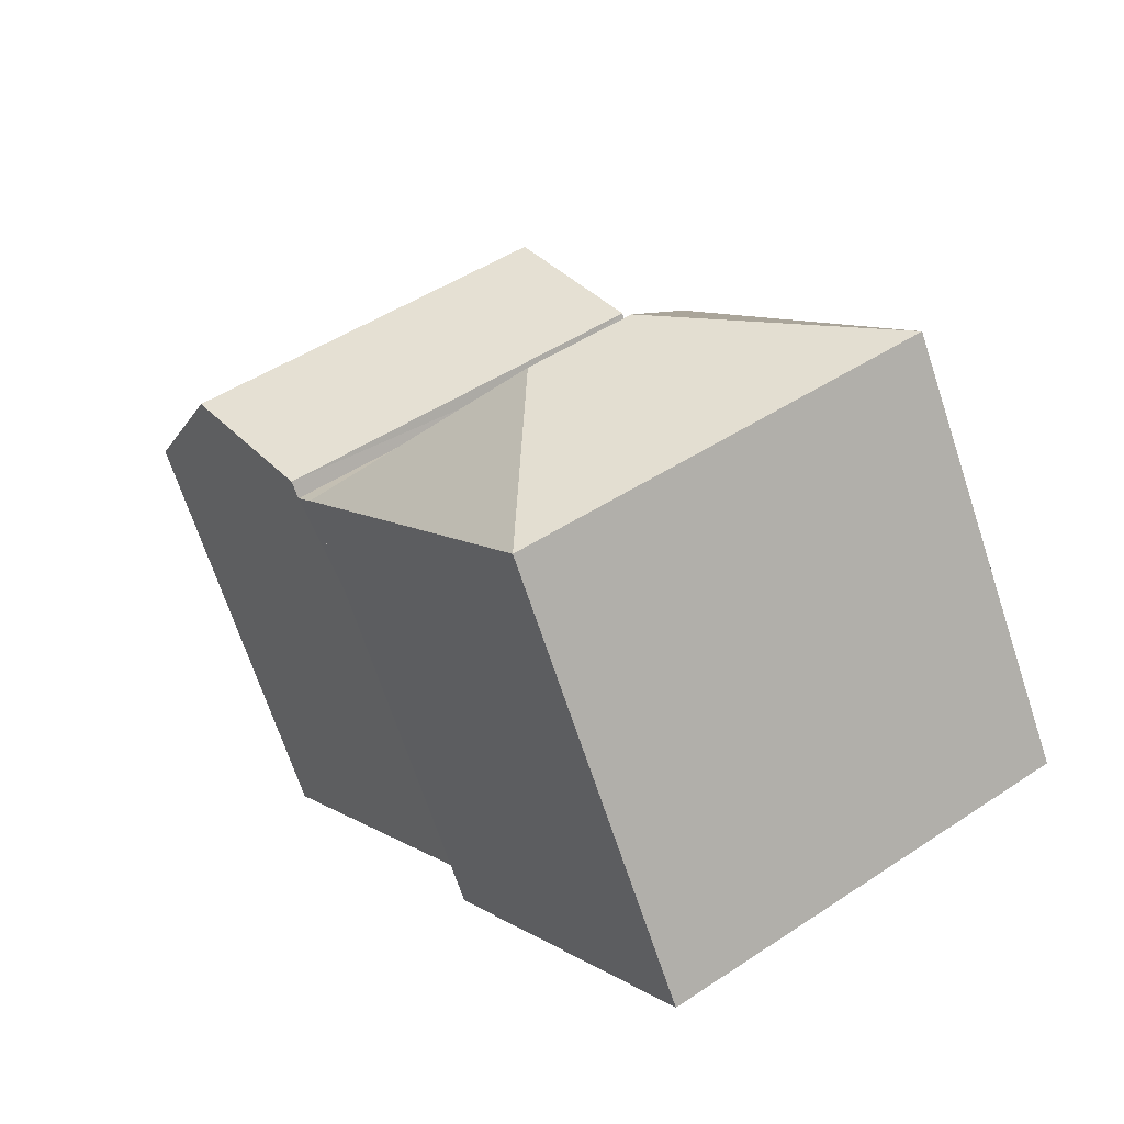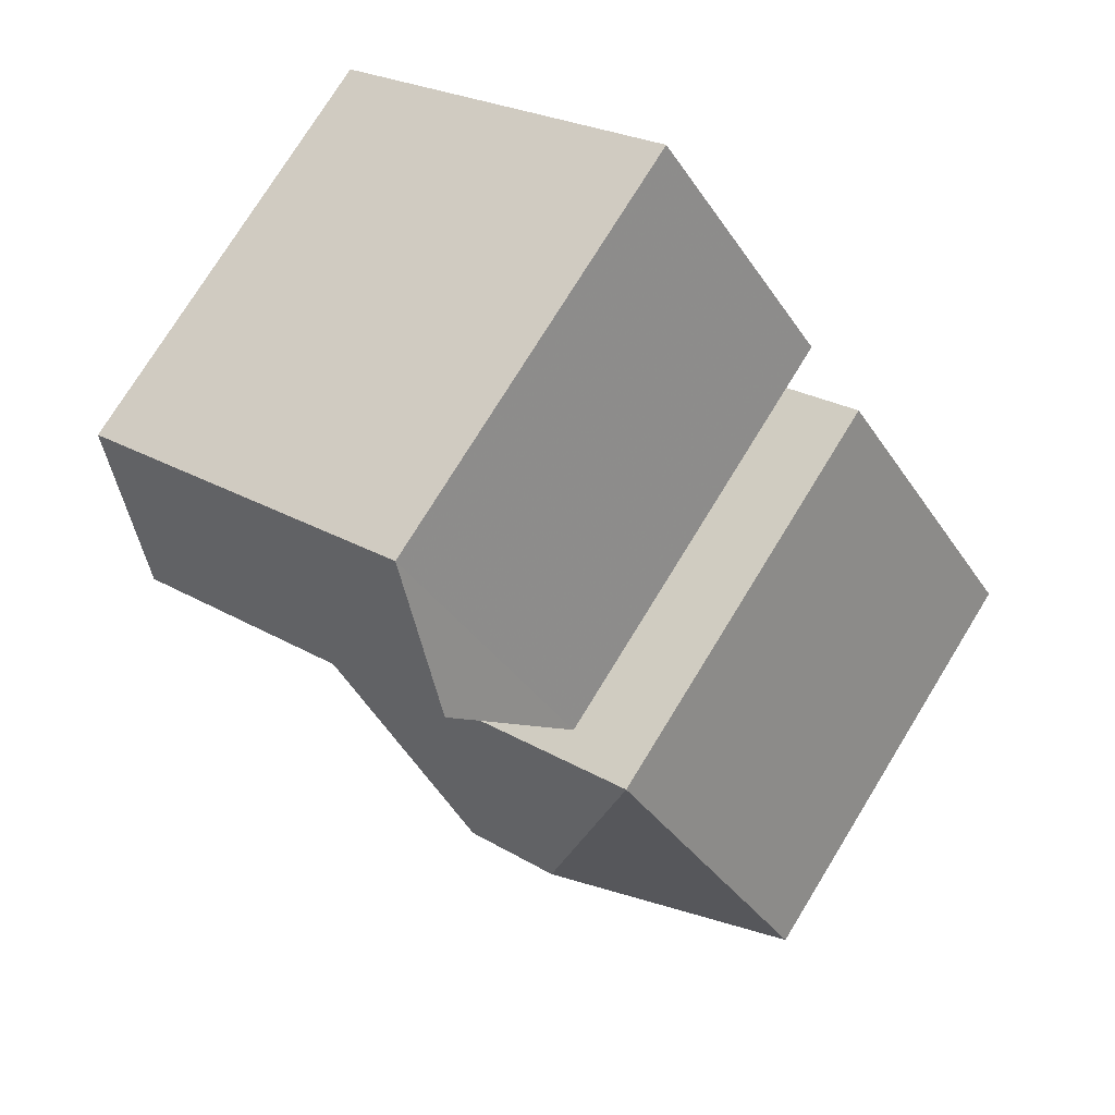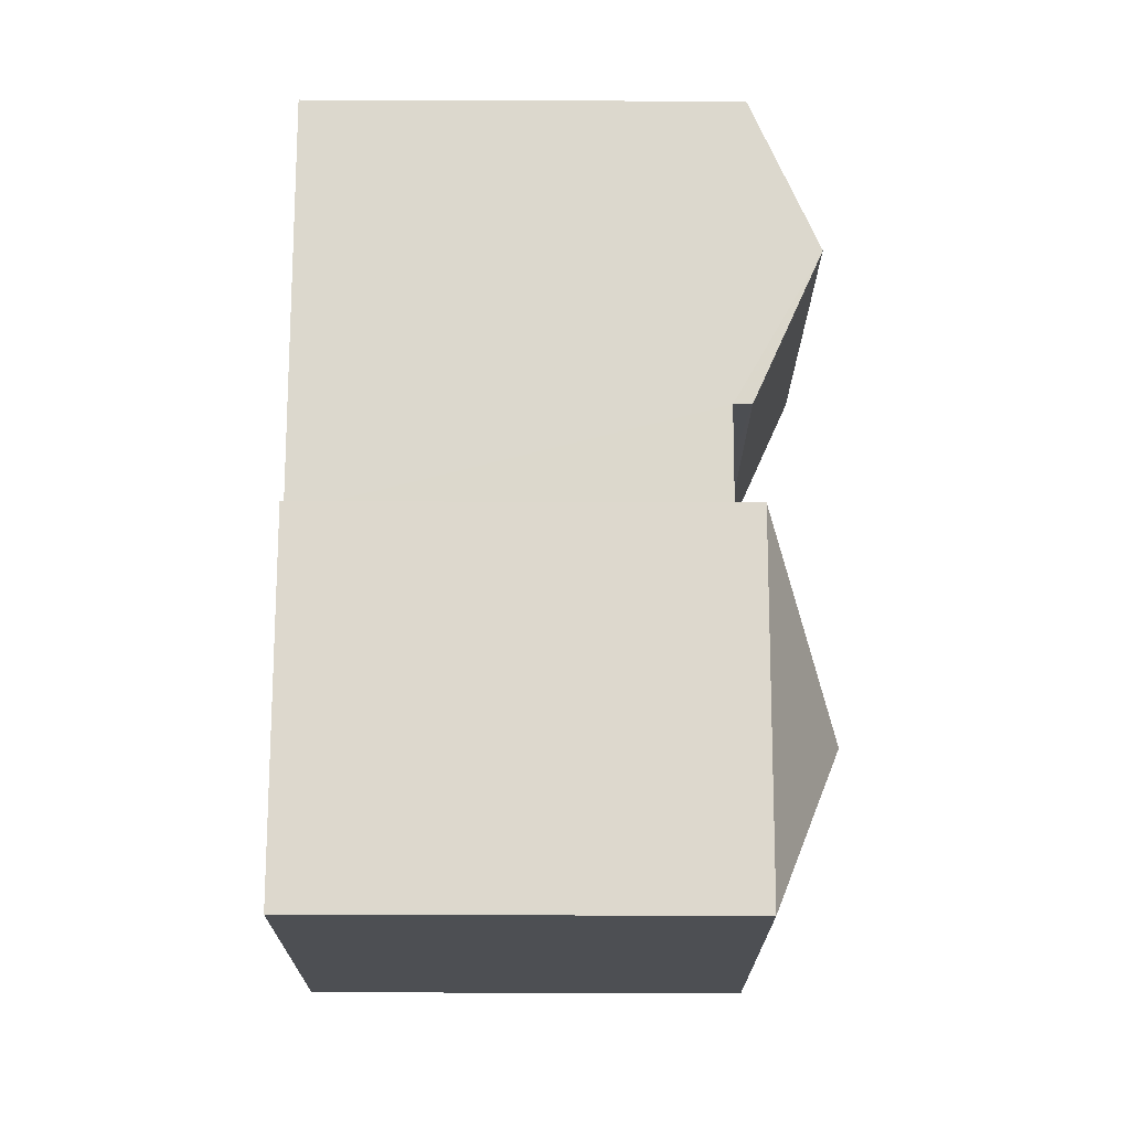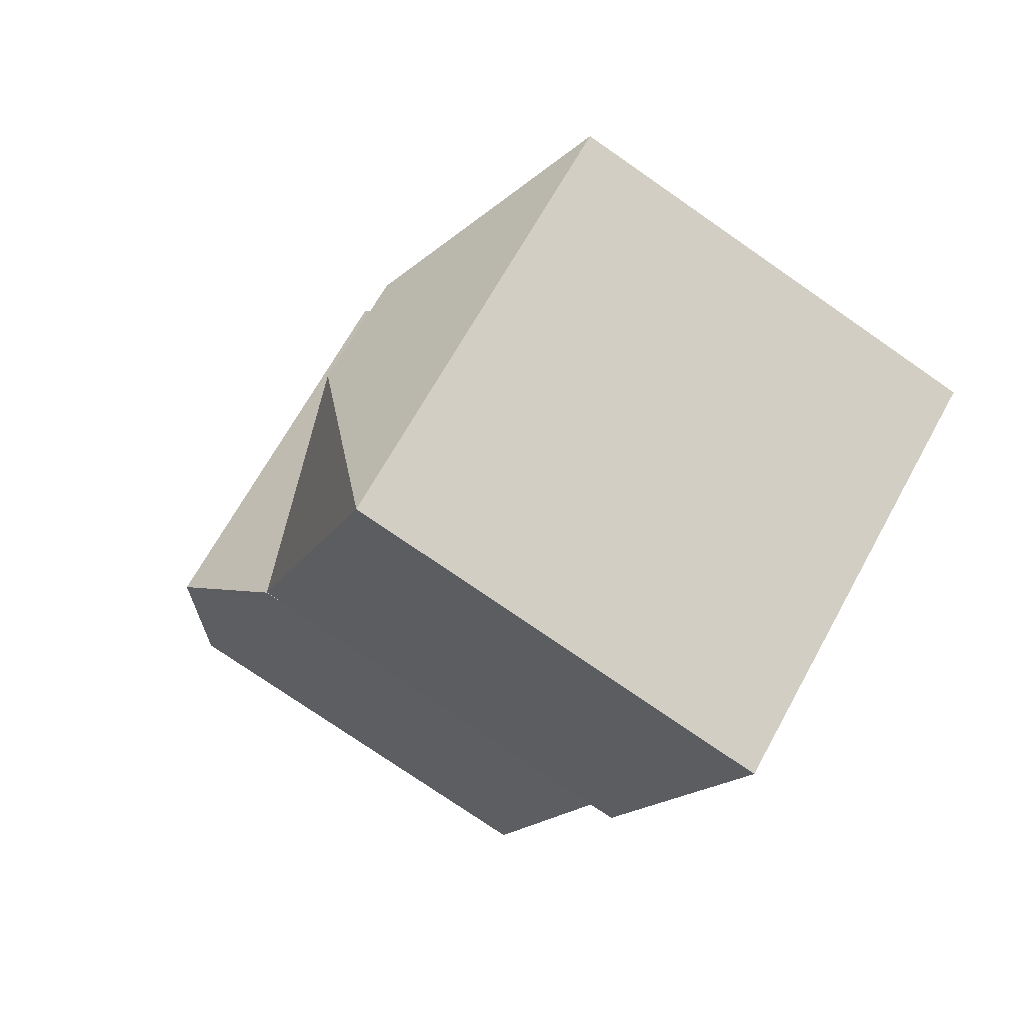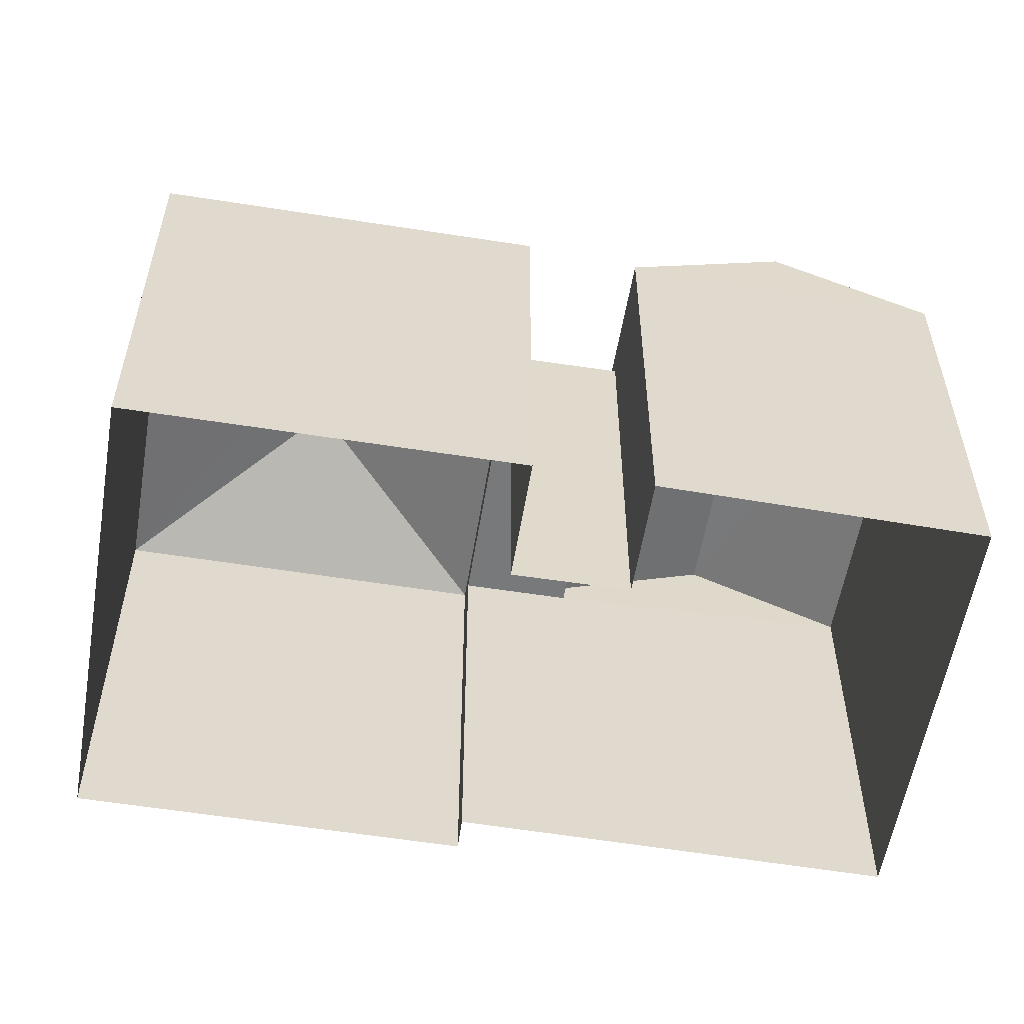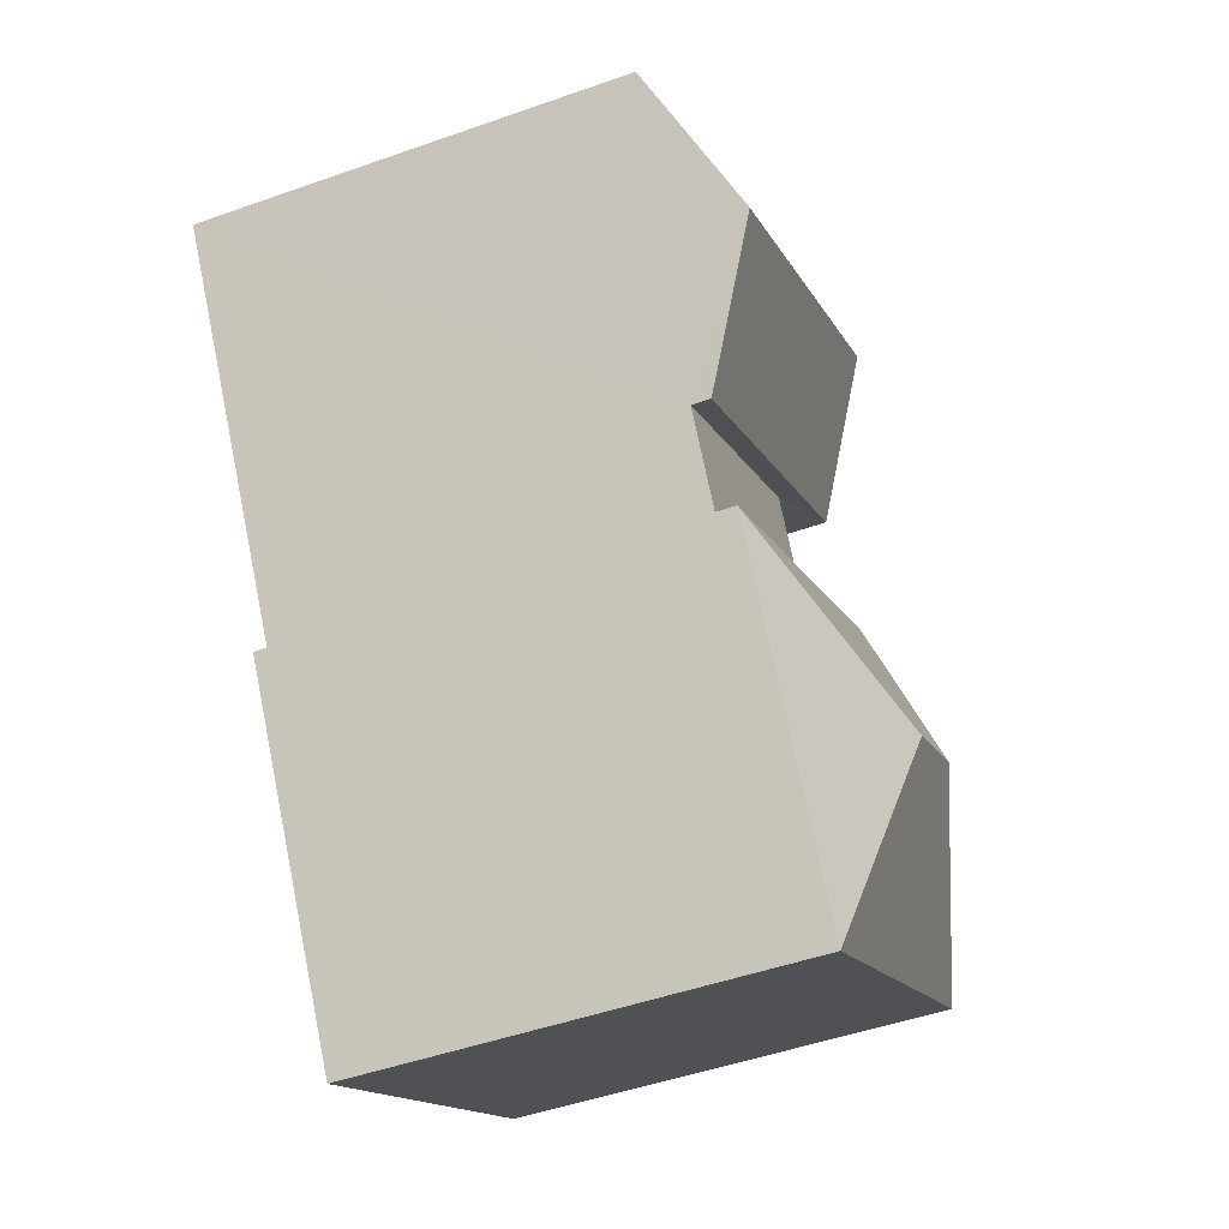
<metadata>
{"format":"obj","ext":"obj","renderer":"f3d","projection":"perspective","resolution":1024,"background":"white","views":[{"elev":-69.4,"azim":18.3,"up":"+Y"},{"elev":75.4,"azim":31.6,"up":"+Y"},{"elev":-50.9,"azim":-90.2,"up":"+Y"},{"elev":-75.8,"azim":55.3,"up":"+Y"},{"elev":-57.5,"azim":113.7,"up":"+Z"},{"elev":-49.0,"azim":-68.6,"up":"+Y"}]}
</metadata>
<code>
v -2.234e+05 -1.272e+05 18.03
v -2.234e+05 -1.272e+05 18.03
v -2.234e+05 -1.272e+05 18.03
v -2.234e+05 -1.272e+05 18.03
v -2.234e+05 -1.272e+05 18.03
v -2.234e+05 -1.272e+05 18.03
v -2.234e+05 -1.272e+05 18.03
v -2.234e+05 -1.272e+05 18.03
v -2.234e+05 -1.272e+05 18.03
v -2.234e+05 -1.272e+05 18.03
v -2.234e+05 -1.272e+05 25.1
v -2.234e+05 -1.272e+05 25.1
v -2.234e+05 -1.272e+05 26.34
v -2.234e+05 -1.272e+05 26.34
v -2.234e+05 -1.272e+05 25.1
v -2.234e+05 -1.272e+05 24.97
v -2.234e+05 -1.272e+05 24.97
v -2.234e+05 -1.272e+05 26.09
v -2.234e+05 -1.272e+05 26.09
v -2.234e+05 -1.272e+05 25.1
v -2.234e+05 -1.272e+05 24.97
v -2.234e+05 -1.272e+05 24.97
v -2.234e+05 -1.272e+05 24.68
v -2.234e+05 -1.272e+05 24.68
v -2.234e+05 -1.272e+05 24.68
v -2.234e+05 -1.272e+05 24.68
f 1 2 3
f 4 1 3
f 2 5 6
f 7 8 9
f 7 9 10
f 9 6 10
f 3 6 9
f 2 6 3
f 11 12 13
f 14 11 13
f 14 15 11
f 16 17 18
f 19 16 18
f 13 12 20
f 21 22 19
f 18 21 19
f 23 24 25
f 26 23 25
f 20 15 14
f 13 20 14
f 15 5 2
f 11 15 2
f 20 1 4
f 20 12 1
f 11 2 1
f 12 11 1
f 25 4 3
f 4 25 20
f 6 5 24
f 15 20 25
f 5 15 24
f 15 25 24
f 18 17 23
f 17 10 23
f 21 18 23
f 23 6 24
f 23 10 6
f 17 7 10
f 17 16 7
f 22 8 16
f 22 16 19
f 8 7 16
f 9 25 3
f 9 26 25
f 9 8 26
f 8 22 26
f 26 21 23
f 26 22 21

</code>
